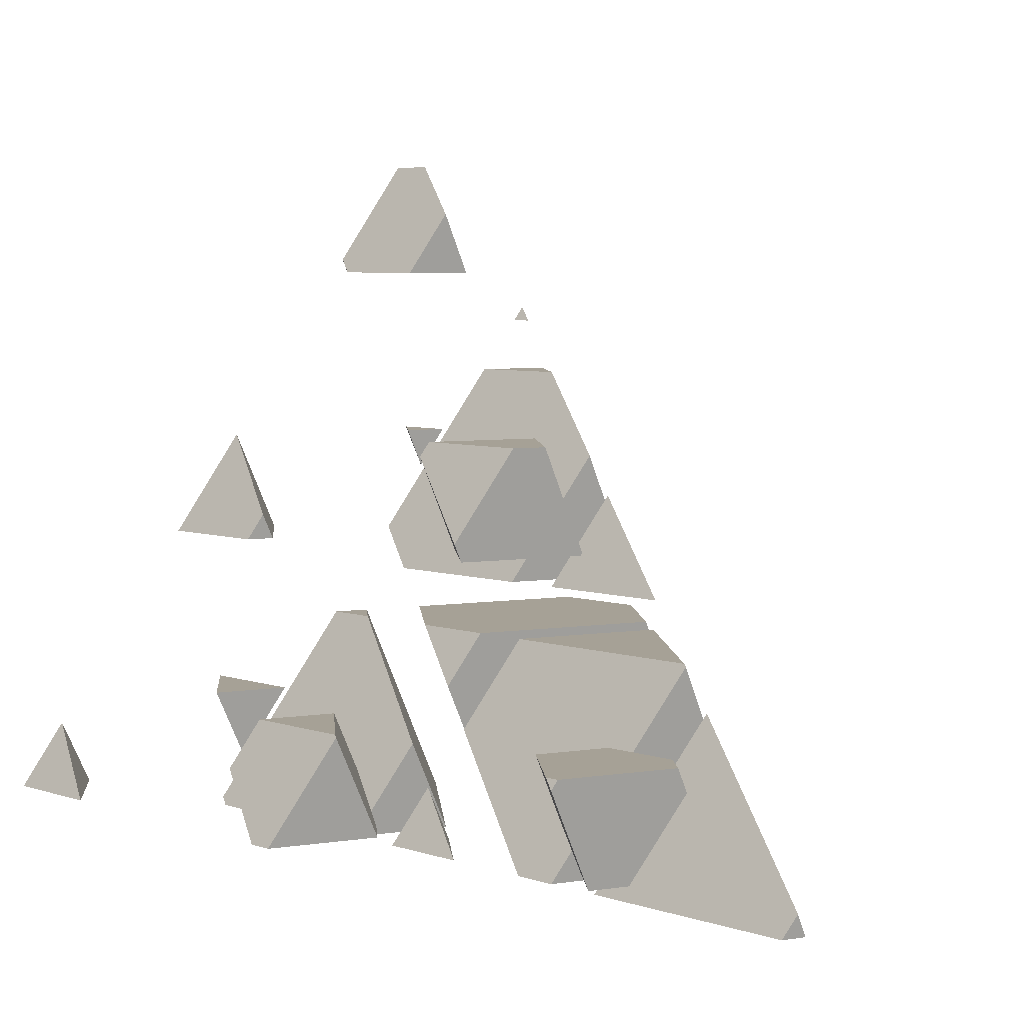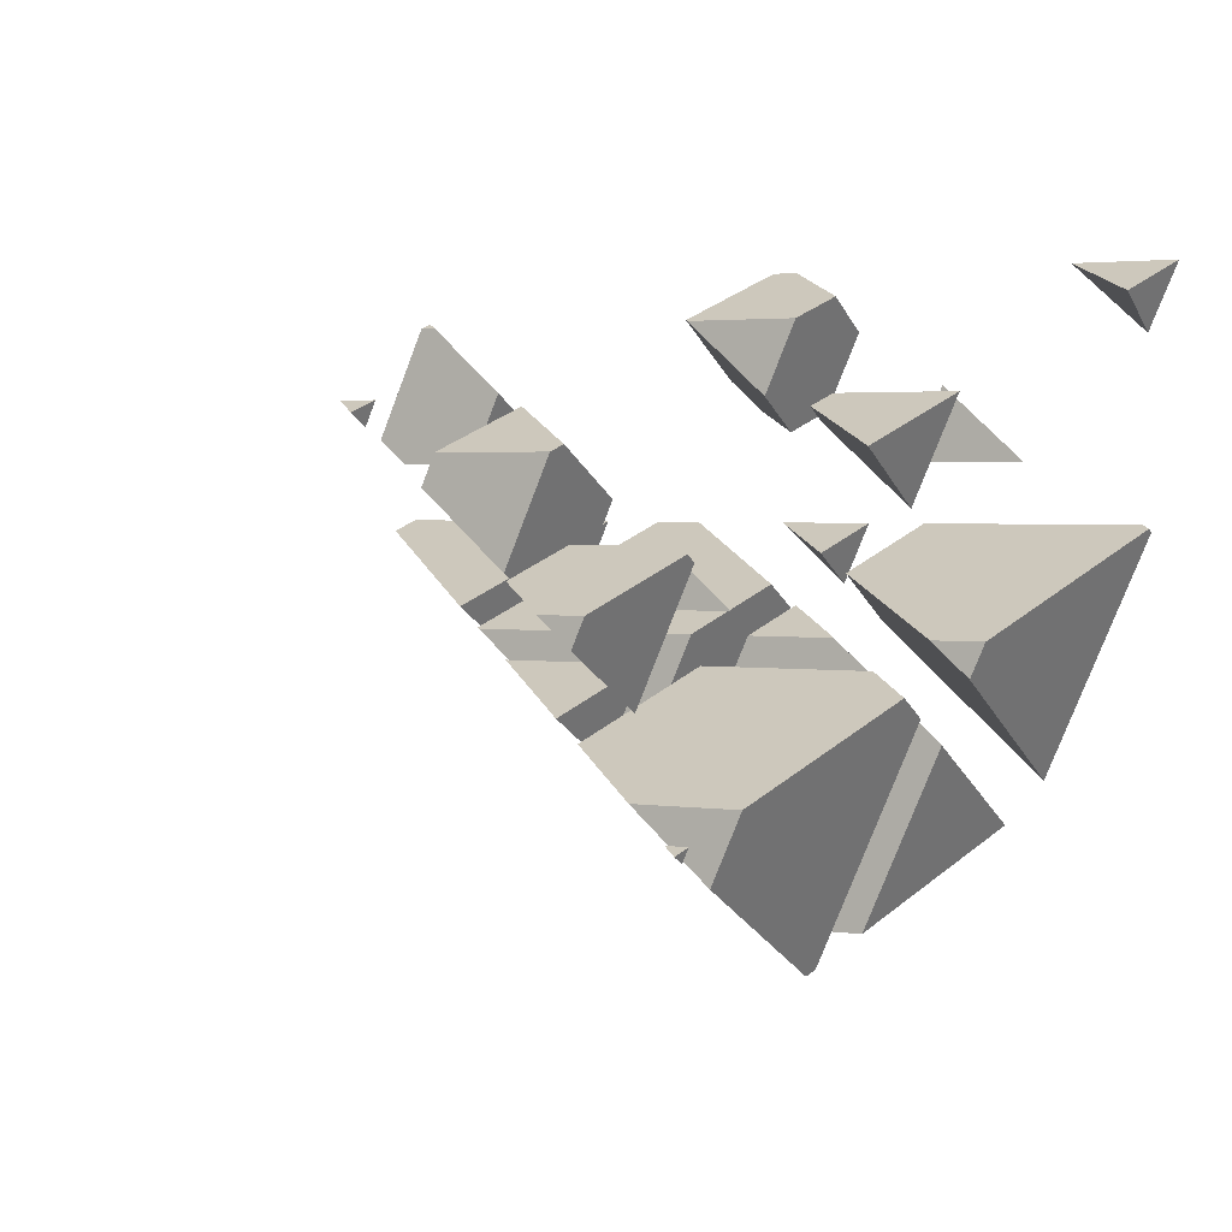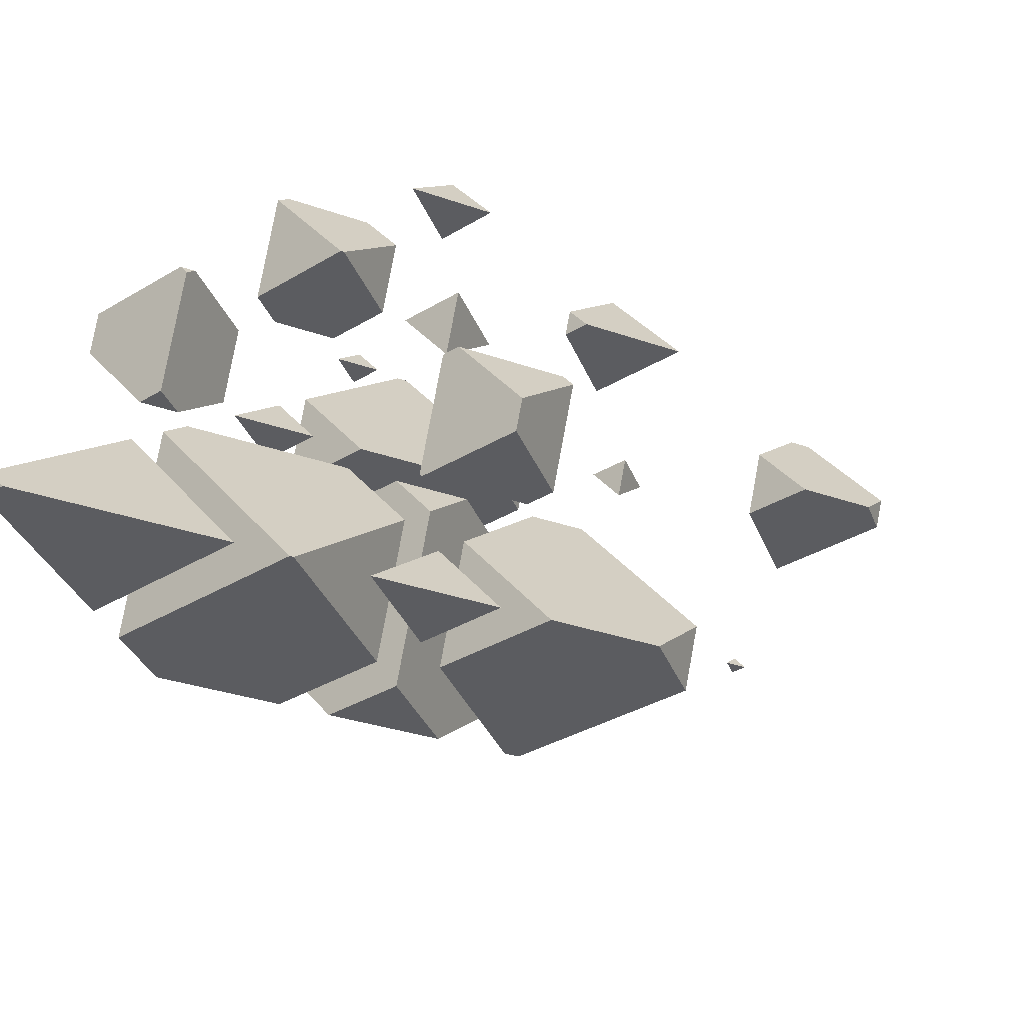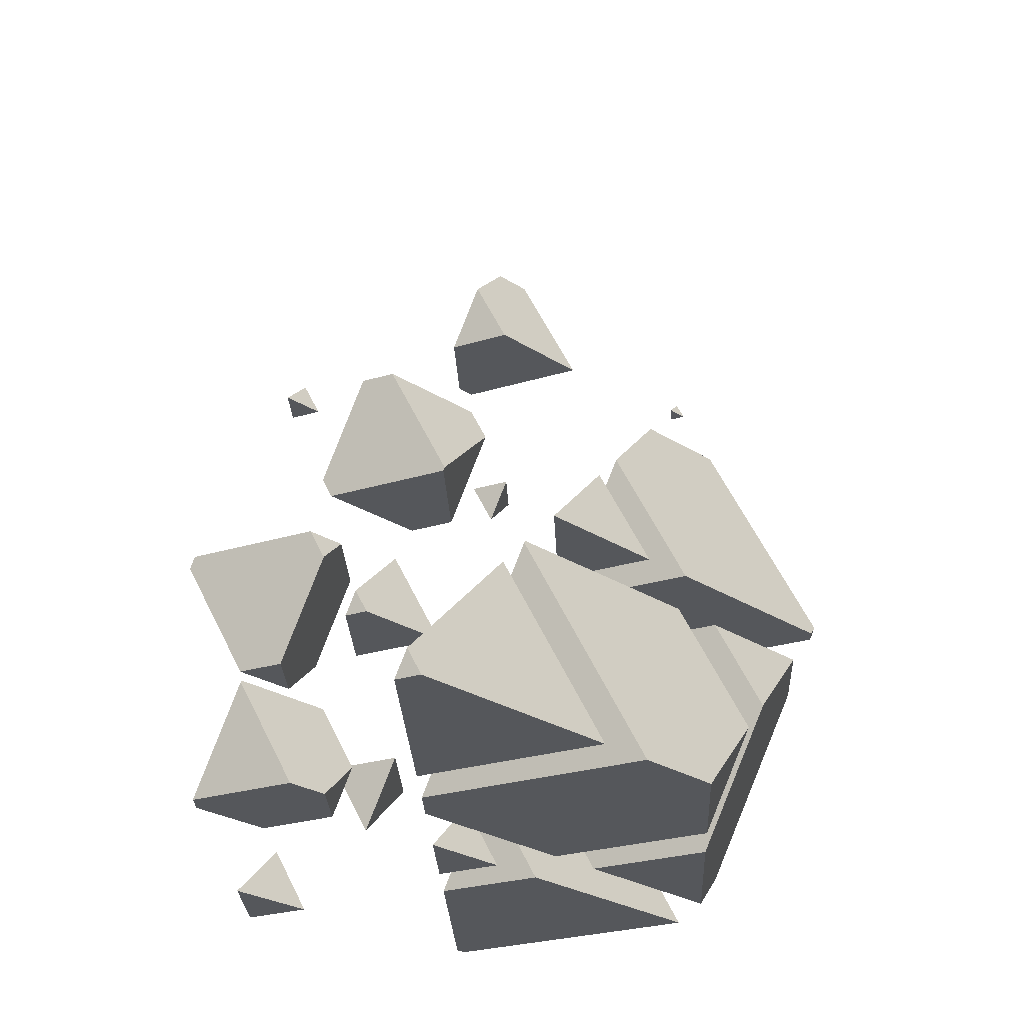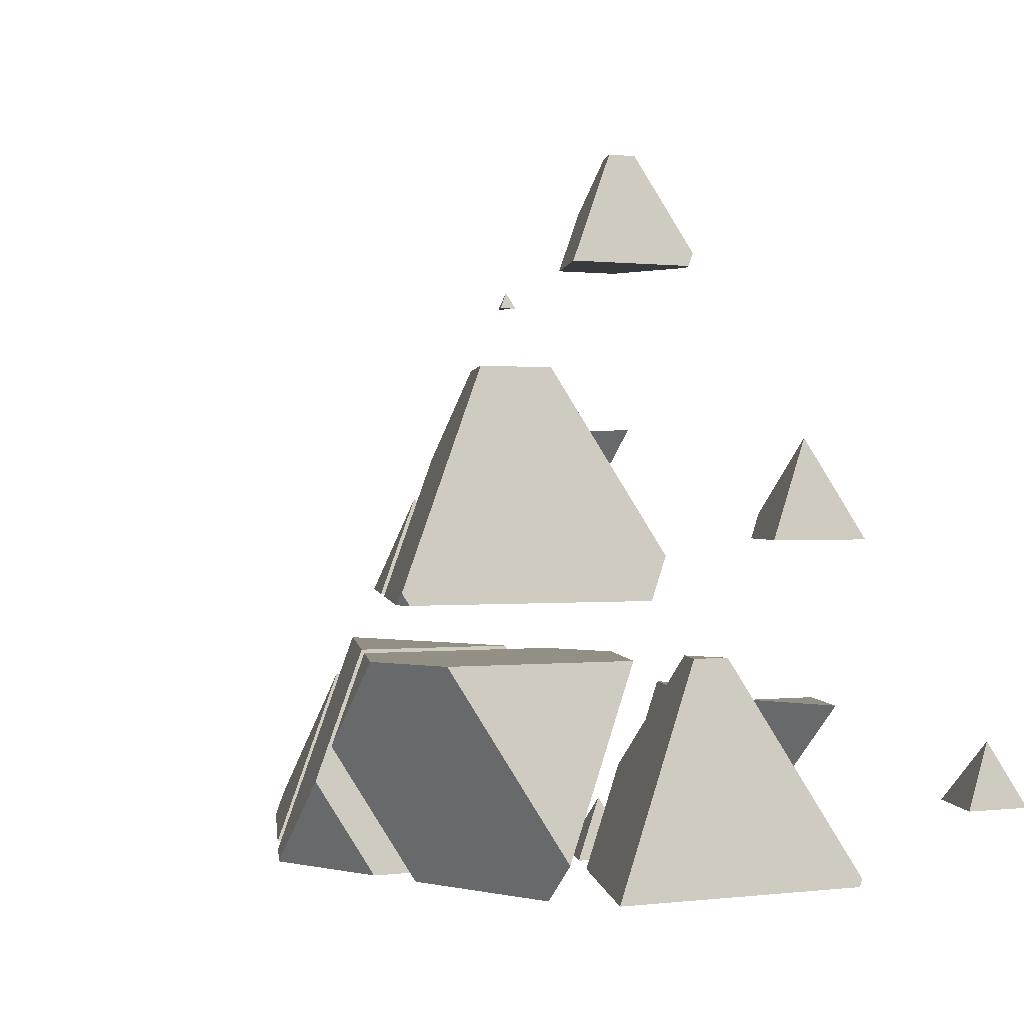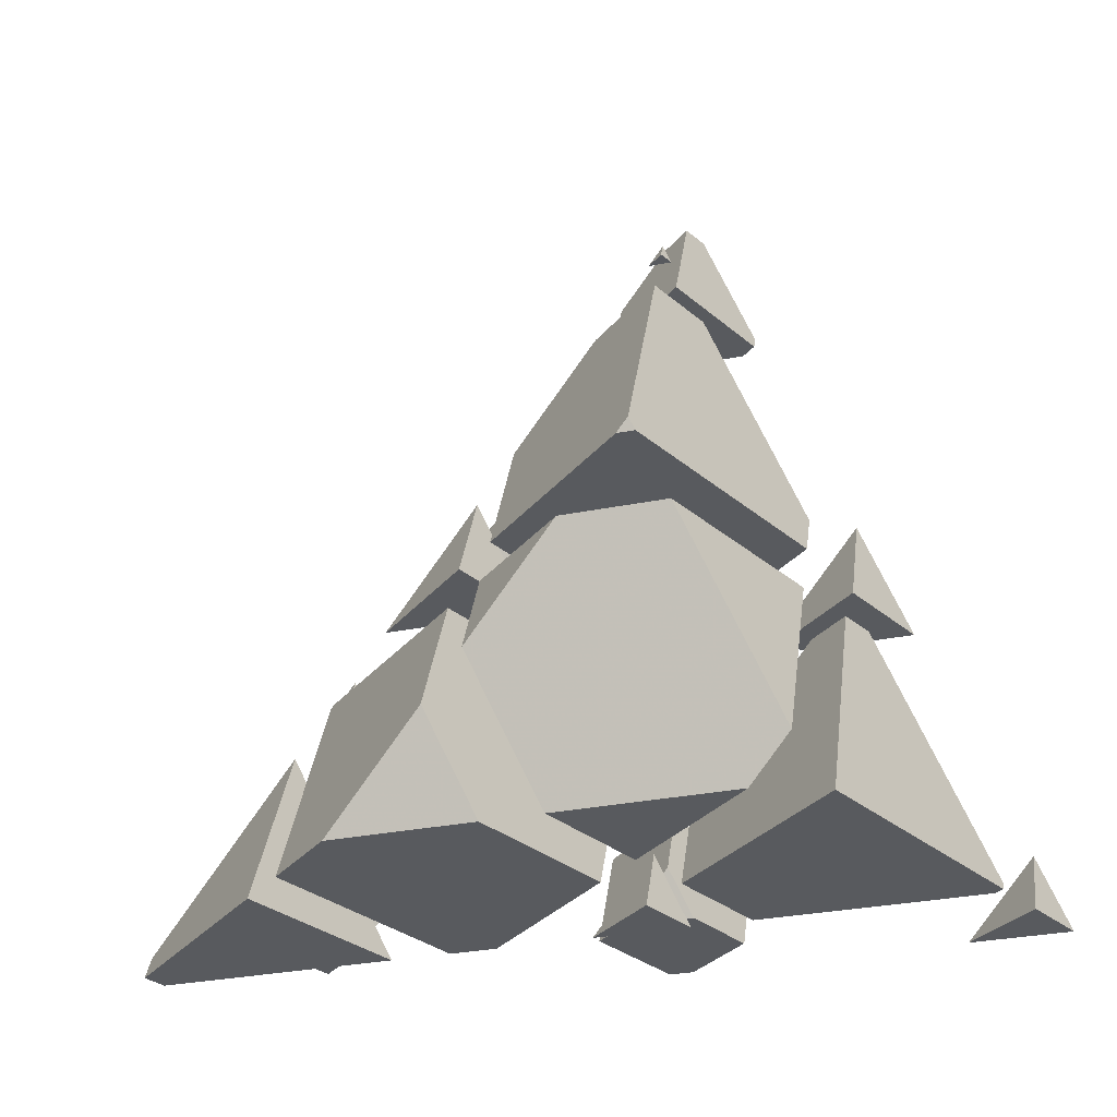
<metadata>
{"format":"obj","ext":"obj","renderer":"f3d","projection":"perspective","resolution":1024,"background":"white","views":[{"elev":6.2,"azim":-136.9,"up":"+Z"},{"elev":2.7,"azim":26.0,"up":"+Y"},{"elev":10.7,"azim":-62.5,"up":"+Y"},{"elev":-26.6,"azim":-87.4,"up":"+Z"},{"elev":0.3,"azim":41.7,"up":"+Z"},{"elev":-30.7,"azim":16.2,"up":"+Z"}]}
</metadata>
<code>
v -2.755 1.007 -1.445
v -3.177 1.188 -1.842
v -3.77 1.188 -1.842
v -4.133 0.7869 -0.9629
v -3.857 0.6681 -0.7029
v -3.062 0.6681 -0.7029
v -3.604 1.575 -1.842
v -2.755 1.38 -0.7029
v -3.496 2.05 -0.7029
v -4.133 0.9175 -0.7029
v -3.646 2.05 -0.7029
v -3.604 2.096 -0.8042
f 1 3 2
f 1 4 3
f 1 5 4
f 1 6 5
f 7 2 3
f 6 1 8
f 9 6 8
f 9 5 6
f 9 10 5
f 9 11 10
f 3 12 7
f 3 11 12
f 3 10 11
f 3 4 10
f 4 5 10
f 1 9 8
f 1 12 9
f 1 7 12
f 1 2 7
f 11 9 12
v -3.573 1.269 1.006
v -3.285 1.009 1.006
v -3.173 1.269 1.006
v -3.285 1.145 1.277
f 13 15 14
f 15 16 14
f 16 13 14
f 13 16 15
v -1.164 -0.4916 1.836
v -0.8209 -0.1124 1.006
v -2 -0.1124 1.006
v -2.012 -0.1263 1.036
v -1.483 1.088 1.006
v -0.6344 0.3208 1.006
v -0.6344 0.8176 1.995
v -1.164 -0.3364 2.145
v -0.6965 0.749 2.145
v -2.012 0.4307 2.145
v -1.875 0.749 2.145
v -1.483 1.183 1.195
f 17 19 18
f 17 20 19
f 21 18 19
f 21 22 18
f 23 18 22
f 23 17 18
f 23 24 17
f 23 25 24
f 25 26 24
f 25 27 26
f 19 28 21
f 19 27 28
f 19 26 27
f 19 20 26
f 20 24 26
f 20 17 24
f 22 28 23
f 22 21 28
f 27 23 28
f 27 25 23
v 0.3552 1.188 -1.842
v -0.343 1.188 -1.842
v 0.1595 0.9721 -1.368
v 0.6889 1.964 -1.842
v 0.01791 2.57 -1.842
v -0.2286 2.57 -1.842
v -0.6889 1.501 -1.842
v 0.6889 2.281 -1.21
v 0.1595 1.306 -0.7029
v 0.4796 2.05 -0.7029
v -0.6627 2.05 -0.7029
v -0.6889 2.061 -0.7276
f 29 31 30
f 29 33 32
f 29 34 33
f 29 35 34
f 29 30 35
f 36 29 32
f 36 31 29
f 36 37 31
f 36 38 37
f 38 39 37
f 40 34 35
f 40 37 39
f 40 31 37
f 40 30 31
f 40 35 30
f 32 33 36
f 33 38 36
f 33 39 38
f 33 40 39
f 33 34 40
v 0.4766 -0.6327 2.145
v 1.053 -0.6327 2.145
v 0.6382 -0.454 1.754
v 0.6382 -0.2575 2.145
f 41 43 42
f 41 42 44
f 44 43 41
f 44 42 43
v 0.9573 -1.395 3.854
v 1.487 -0.166 3.854
v 1.338 -0.03149 3.854
v 0.3659 -0.03149 3.854
v 0.1089 -0.6284 3.854
v 0.9573 -0.8232 4.993
v 1.074 -0.5518 4.993
v 1.487 -0.09556 3.994
v 0.6572 -0.5518 4.993
v 0.1089 -0.3158 4.476
f 45 47 46
f 45 48 47
f 45 49 48
f 45 51 50
f 45 52 51
f 45 46 52
f 51 53 50
f 54 48 49
f 54 50 53
f 54 45 50
f 54 49 45
f 46 47 52
f 47 51 52
f 47 53 51
f 47 54 53
f 47 48 54
v 1.653 0.6681 -0.7029
v 2.755 0.6681 -0.7029
v 1.961 1.01 -1.451
v 1.961 1.385 -0.7029
f 55 57 56
f 55 56 58
f 58 57 55
f 58 56 57
v 1.432 1.014 1.006
v 2.281 0.2473 1.006
v 2.721 1.269 1.006
v 1.542 1.269 1.006
v 2.281 0.7826 2.071
v 1.432 1.148 1.272
f 59 61 60
f 59 62 61
f 61 63 60
f 64 62 59
f 64 60 63
f 64 59 60
f 64 61 62
f 64 63 61
v 2.852 2.57 -1.842
v 3.604 1.89 -1.842
v 3.897 2.57 -1.842
v 3.604 2.246 -1.133
f 65 67 66
f 67 68 66
f 68 65 66
f 65 68 67
v -4.822 -0.1722 -2.412
v -3.125 -1.706 -2.412
v -2.362 0.06692 -2.412
v -4.719 0.06692 -2.412
v -3.125 -0.7775 -0.563
v -4.822 -0.04695 -2.162
f 69 71 70
f 69 72 71
f 71 73 70
f 74 72 69
f 74 70 73
f 74 69 70
f 74 71 72
f 74 73 71
v -0.6049 -2.697 -2.412
v -2.03 -2.697 -2.412
v -1.004 -3.138 -1.445
v 0.05443 -1.165 -2.412
v -1.308 0.06692 -2.412
v -1.772 0.06692 -2.412
v -2.701 -2.09 -2.412
v 0.05443 -0.5197 -1.127
v -1.004 -2.479 -0.1333
v -0.356 -0.9737 -0.1333
v -2.669 -0.9737 -0.1333
v -2.701 -0.9601 -0.1631
f 75 77 76
f 75 79 78
f 75 80 79
f 75 81 80
f 75 76 81
f 82 75 78
f 82 77 75
f 82 83 77
f 82 84 83
f 84 85 83
f 86 80 81
f 86 83 85
f 86 77 83
f 86 76 77
f 86 81 76
f 78 79 82
f 79 84 82
f 79 85 84
f 79 86 85
f 79 80 86
v -2.065 -1.234 0.4363
v -1.004 -2.193 0.4363
v -0.5913 -1.234 0.4363
v -1.004 -1.691 1.436
f 87 89 88
f 89 90 88
f 90 87 88
f 87 90 89
v -0.3636 0.06692 -2.412
v 0.3191 -0.5503 -2.412
v 0.5848 0.06692 -2.412
v 0.3191 -0.227 -1.768
f 91 93 92
f 93 94 92
f 94 91 92
f 91 94 93
v 2.175 -2.88 -2.009
v 1.748 -2.697 -2.412
v -0.0156 -2.697 -2.412
v -0.58 -3.321 -1.045
v 0.3871 -3.737 -0.1333
v 1.401 -3.737 -0.1333
v 0.4786 -1.549 -2.412
v 2.175 -1.938 -0.1333
v 1.109 -0.9737 -0.1333
v -0.58 -2.863 -0.1333
v 0.2333 -0.9737 -0.1333
v 0.4786 -0.7024 -0.7274
f 95 97 96
f 95 98 97
f 95 99 98
f 95 100 99
f 101 96 97
f 100 95 102
f 103 100 102
f 103 99 100
f 103 104 99
f 103 105 104
f 97 106 101
f 97 105 106
f 97 104 105
f 97 98 104
f 98 99 104
f 95 103 102
f 95 106 103
f 95 101 106
f 95 96 101
f 105 103 106
v 1.166 -3.997 0.4363
v 0.9914 -3.997 0.4363
v 1.117 -4.051 0.5545
v 2.175 -1.652 0.4363
v 1.713 -1.234 0.4363
v -0.001927 -1.234 0.4363
v -0.58 -2.577 0.4363
v 2.175 -1.433 0.872
v 1.117 -2.966 2.715
v 1.415 -2.275 2.715
v 0.352 -2.275 2.715
v -0.58 -1.873 1.836
f 107 109 108
f 107 111 110
f 107 112 111
f 107 113 112
f 107 108 113
f 114 107 110
f 114 109 107
f 114 115 109
f 114 116 115
f 116 117 115
f 118 112 113
f 118 115 117
f 118 109 115
f 118 108 109
f 118 113 108
f 110 111 114
f 111 116 114
f 111 117 116
f 111 118 117
f 111 112 118
v 0.9563 -2.535 3.284
v 1.117 -2.68 3.284
v 1.179 -2.535 3.284
v 1.117 -2.604 3.436
f 119 121 120
f 121 122 120
f 122 119 120
f 119 122 121
v 2.44 -2.468 -2.412
v 3.499 -0.009051 -2.412
v 3.415 0.06692 -2.412
v 1.174 0.06692 -2.412
v 0.7433 -0.9338 -2.412
v 2.44 -1.323 -0.1333
v 2.591 -0.9737 -0.1333
v 3.499 0.03074 -2.333
v 2.054 -0.9737 -0.1333
v 0.7433 -0.4096 -1.368
f 123 125 124
f 123 126 125
f 123 127 126
f 123 129 128
f 123 130 129
f 123 124 130
f 129 131 128
f 132 126 127
f 132 128 131
f 132 123 128
f 132 127 123
f 124 125 130
f 125 129 130
f 125 131 129
f 125 132 131
f 125 126 132

</code>
